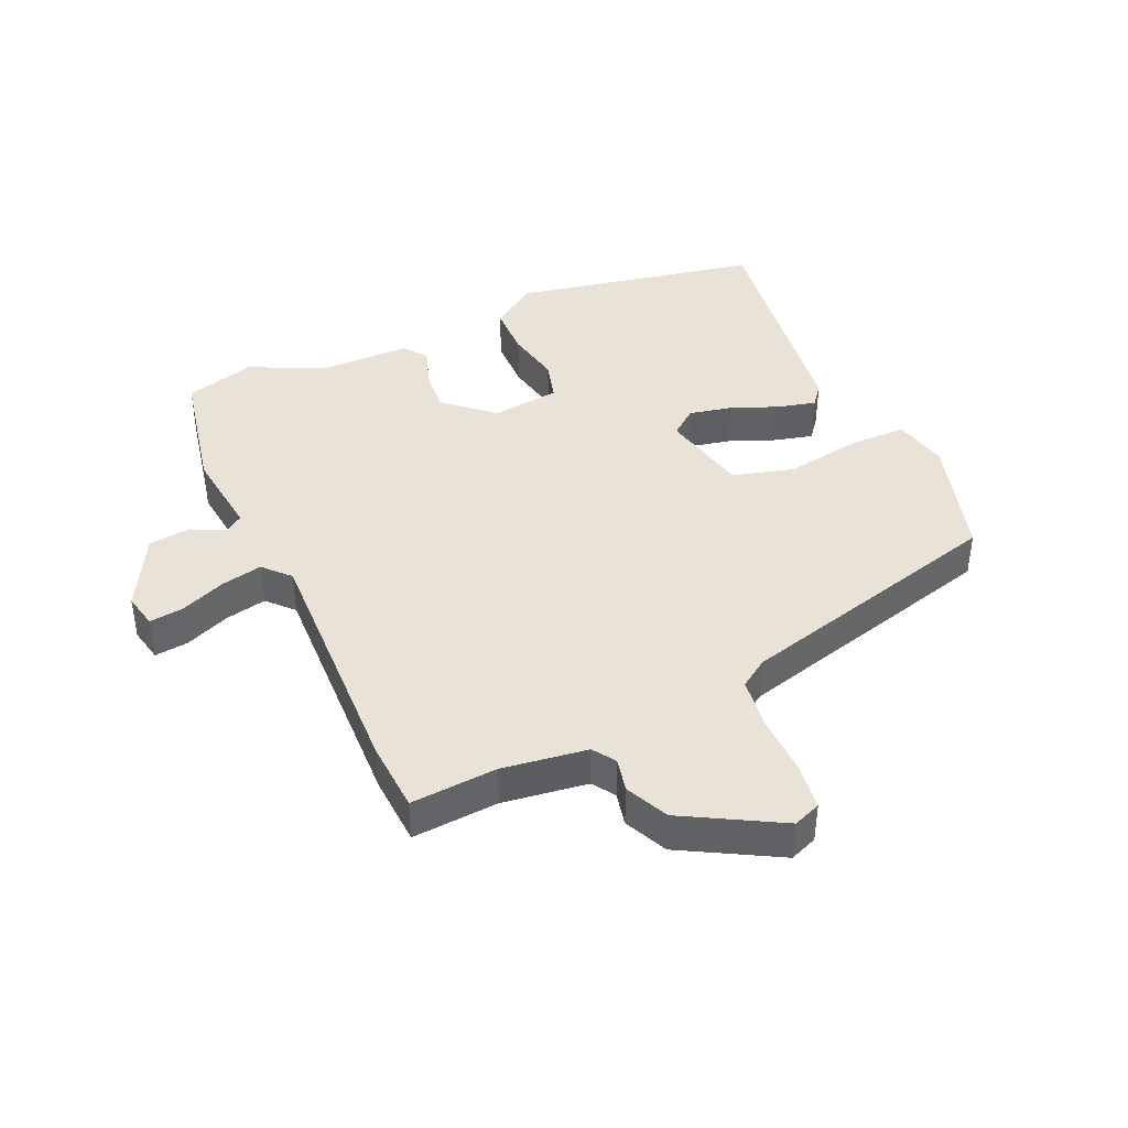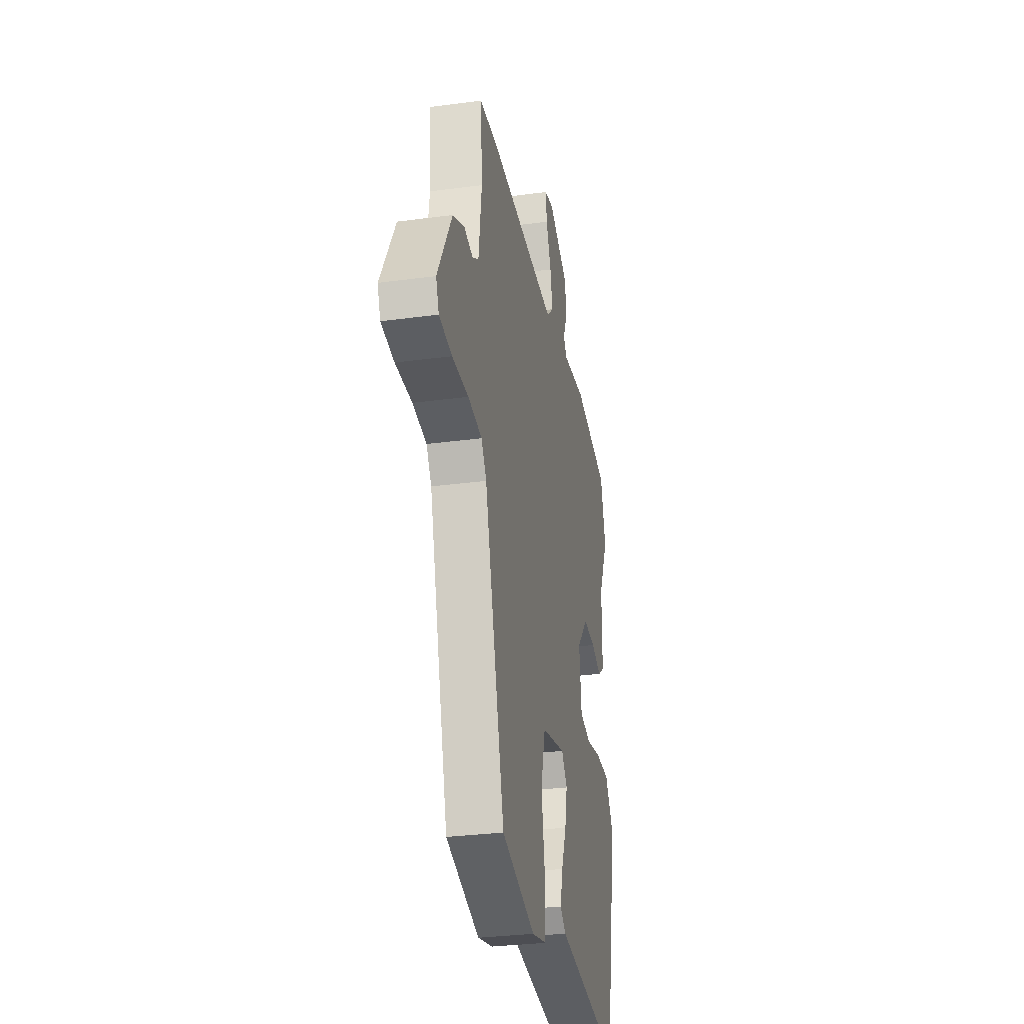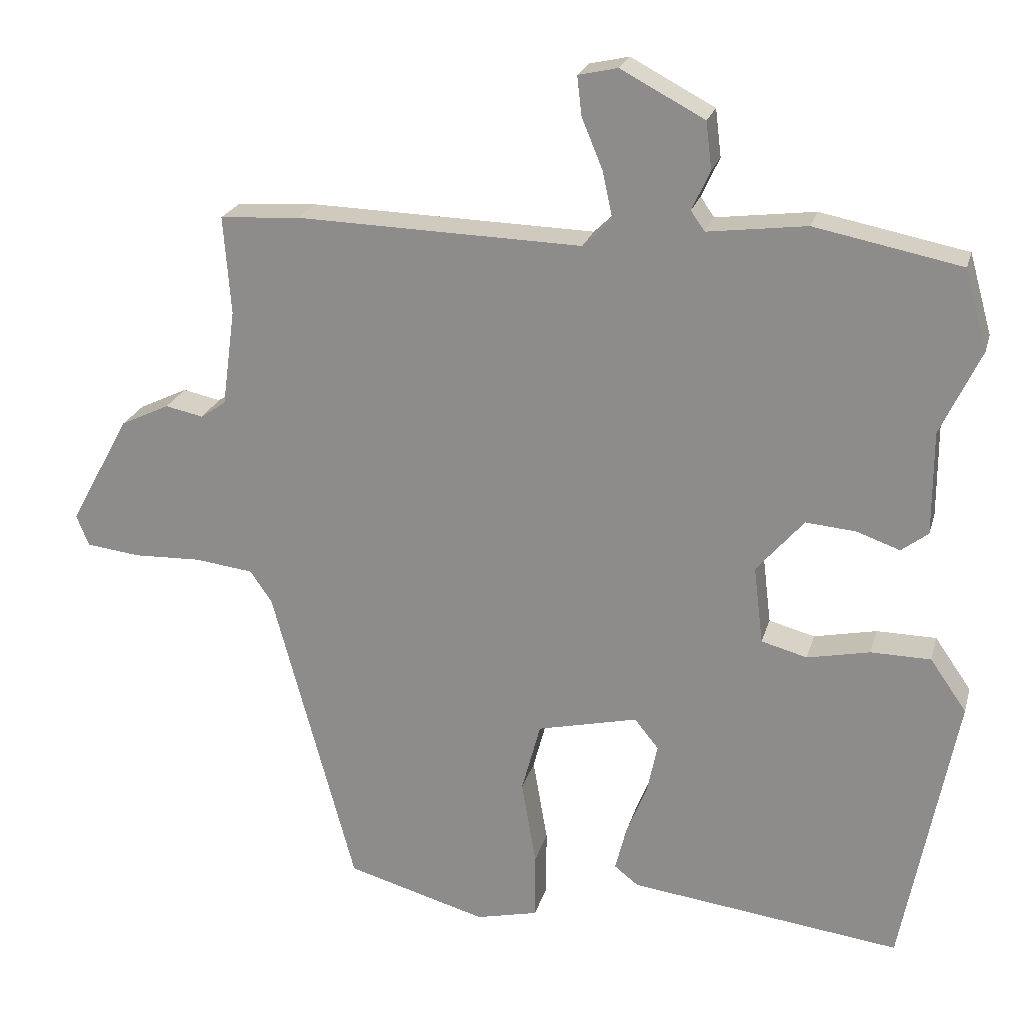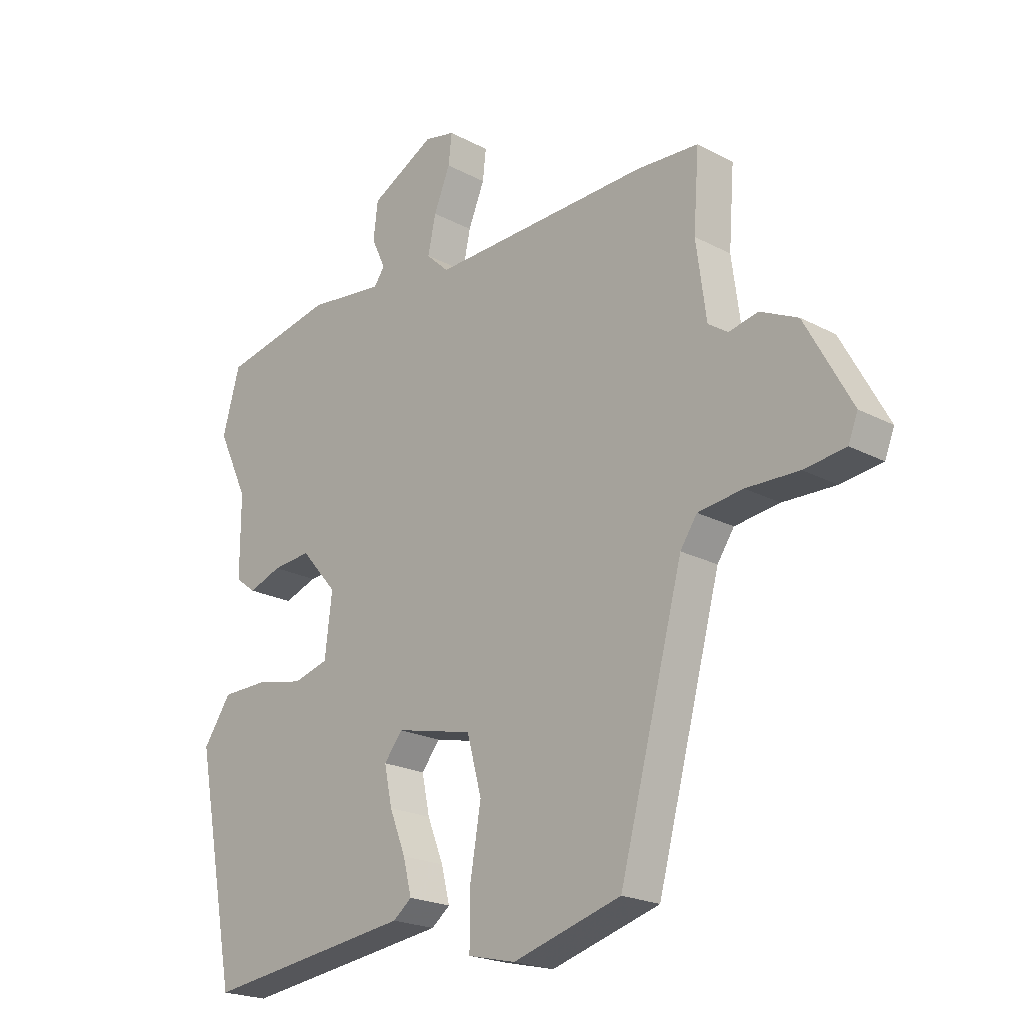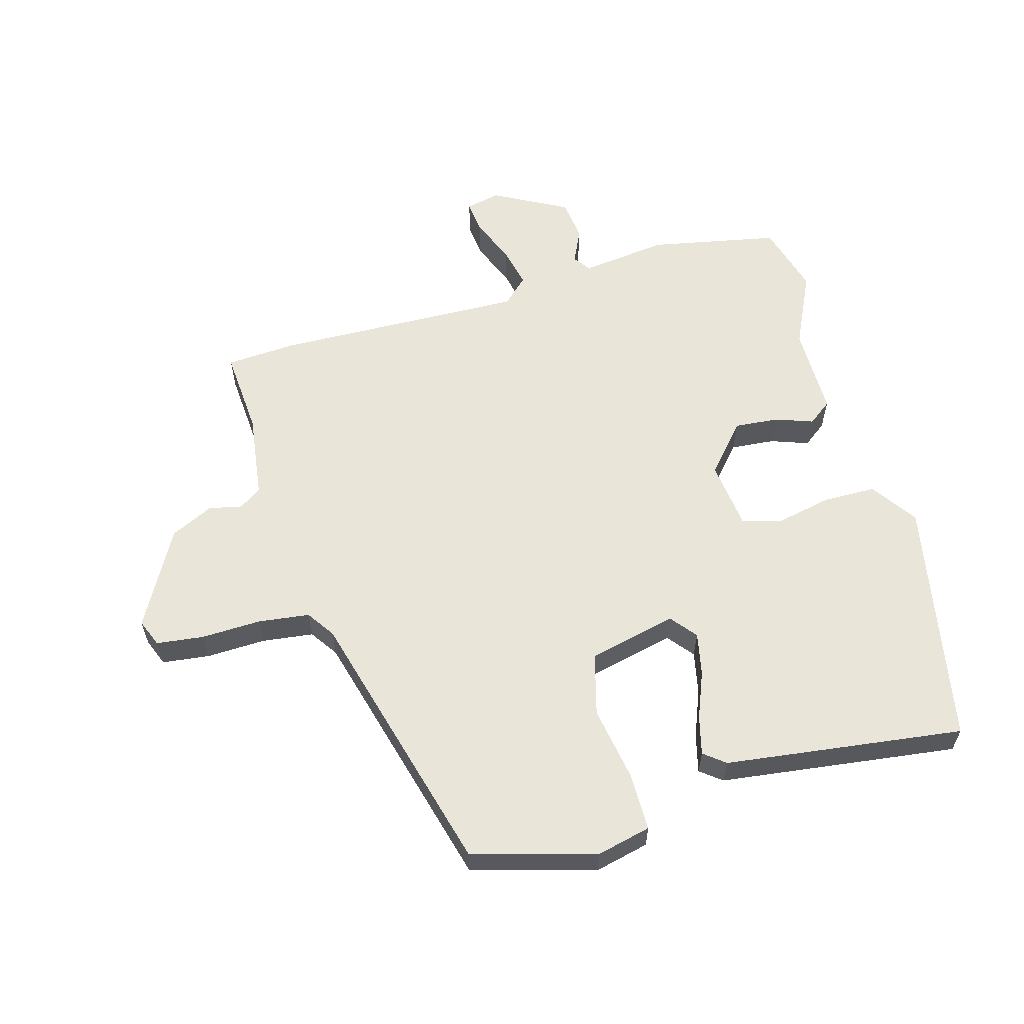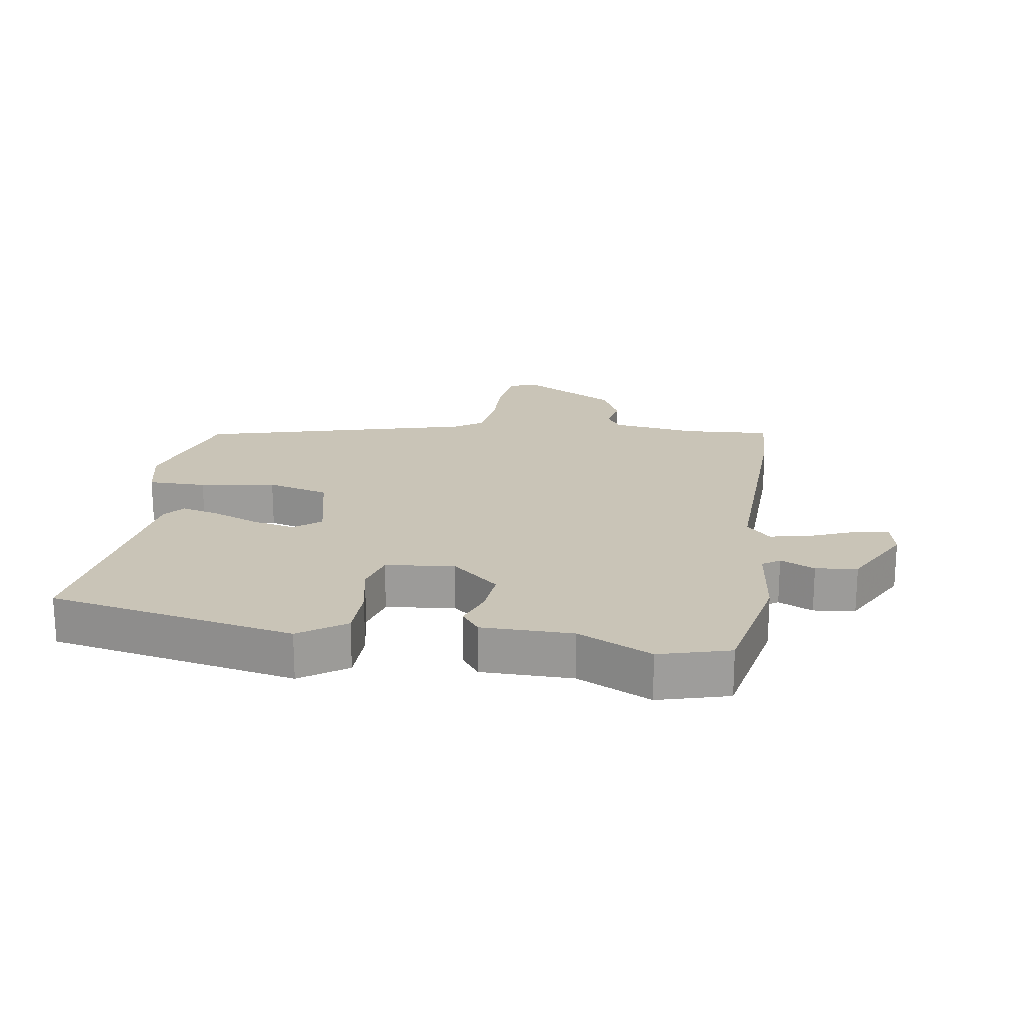
<metadata>
{"format":"obj","ext":"obj","renderer":"f3d","projection":"perspective","resolution":1024,"background":"white","views":[{"elev":41.7,"azim":66.2,"up":"+Y"},{"elev":-30.6,"azim":101.0,"up":"+Z"},{"elev":22.4,"azim":-165.7,"up":"+Z"},{"elev":-21.2,"azim":46.6,"up":"+Z"},{"elev":59.7,"azim":164.3,"up":"+Y"},{"elev":20.0,"azim":-81.0,"up":"+Y"}]}
</metadata>
<code>
v -0.465 0.07 -0.504
v -0.539 0.07 -0.119
v -0.489 0.07 -0.047
v -0.407 0.07 -0.046
v -0.321 0.07 -0.064
v -0.258 0.07 -0.047
v -0.245 0.07 0.06
v -0.31 0.07 0.135
v -0.379 0.07 0.129
v -0.438 0.07 0.108
v -0.475 0.07 0.136
v -0.475 0.07 0.278
v -0.53 0.07 0.394
v -0.499 0.07 0.504
v -0.298 0.07 0.544
v -0.162 0.07 0.527
v -0.143 0.07 0.554
v -0.168 0.07 0.608
v -0.16 0.07 0.673
v -0.045 0.07 0.734
v 0.009 0.07 0.722
v 0.003 0.07 0.669
v -0.026 0.07 0.599
v -0.04 0.07 0.534
v 0 0.07 0.496
v 0.392 0.07 0.507
v 0.502 0.07 0.5
v 0.492 0.07 0.365
v 0.51 0.07 0.232
v 0.545 0.07 0.208
v 0.597 0.07 0.219
v 0.664 0.07 0.187
v 0.747 0.07 0.036
v 0.73 0.07 -0.007
v 0.656 0.07 -0.016
v 0.562 0.07 -0.013
v 0.482 0.07 -0.023
v 0.452 0.07 -0.067
v 0.338 0.07 -0.491
v 0.145 0.07 -0.546
v 0.06 0.07 -0.526
v 0.06 0.07 -0.435
v 0.08 0.07 -0.318
v 0.054 0.07 -0.221
v -0.084 0.07 -0.189
v -0.117 0.07 -0.23
v -0.103 0.07 -0.297
v -0.074 0.07 -0.37
v -0.059 0.07 -0.43
v -0.092 0.07 -0.456
v -0.465 0 -0.504
v -0.539 0 -0.119
v -0.489 0 -0.047
v -0.407 0 -0.046
v -0.321 0 -0.064
v -0.258 0 -0.047
v -0.245 0 0.06
v -0.31 0 0.135
v -0.379 0 0.129
v -0.438 0 0.108
v -0.475 0 0.136
v -0.475 0 0.278
v -0.53 0 0.394
v -0.499 0 0.504
v -0.298 0 0.544
v -0.162 0 0.527
v -0.143 0 0.554
v -0.168 0 0.608
v -0.16 0 0.673
v -0.045 0 0.734
v 0.009 0 0.722
v 0.003 0 0.669
v -0.026 0 0.599
v -0.04 0 0.534
v 0 0 0.496
v 0.392 0 0.507
v 0.502 0 0.5
v 0.492 0 0.365
v 0.51 0 0.232
v 0.545 0 0.208
v 0.597 0 0.219
v 0.664 0 0.187
v 0.747 0 0.036
v 0.73 0 -0.007
v 0.656 0 -0.016
v 0.562 0 -0.013
v 0.482 0 -0.023
v 0.452 0 -0.067
v 0.338 0 -0.491
v 0.145 0 -0.546
v 0.06 0 -0.526
v 0.06 0 -0.435
v 0.08 0 -0.318
v 0.054 0 -0.221
v -0.084 0 -0.189
v -0.117 0 -0.23
v -0.103 0 -0.297
v -0.074 0 -0.37
v -0.059 0 -0.43
v -0.092 0 -0.456
f 3 4 5
f 2 3 5
f 1 2 5
f 50 1 5
f 49 50 5
f 48 49 5
f 47 48 5
f 46 47 5 6
f 45 46 6 7
f 44 45 7
f 41 42 43
f 40 41 43
f 39 40 43
f 38 39 43
f 37 38 43 44
f 34 35 36
f 33 34 36
f 32 33 36
f 31 32 36
f 30 31 36
f 29 30 36 37
f 44 7 8
f 37 44 8
f 29 37 8
f 28 29 8
f 28 8 9
f 27 28 9
f 26 27 9
f 25 26 9
f 21 22 23
f 20 21 23
f 19 20 23
f 18 19 23
f 17 18 23
f 16 17 23 24
f 14 15 16
f 13 14 16
f 12 13 16
f 16 24 25
f 12 16 25
f 11 12 25
f 10 11 25
f 9 10 25
f 55 54 53
f 55 53 52
f 55 52 51
f 55 51 100
f 55 100 99
f 55 99 98
f 55 98 97
f 56 55 97 96
f 57 56 96 95
f 57 95 94
f 93 92 91
f 93 91 90
f 93 90 89
f 93 89 88
f 94 93 88 87
f 86 85 84
f 86 84 83
f 86 83 82
f 86 82 81
f 86 81 80
f 87 86 80 79
f 58 57 94
f 58 94 87
f 58 87 79
f 58 79 78
f 59 58 78
f 59 78 77
f 59 77 76
f 59 76 75
f 73 72 71
f 73 71 70
f 73 70 69
f 73 69 68
f 73 68 67
f 74 73 67 66
f 66 65 64
f 66 64 63
f 66 63 62
f 75 74 66
f 75 66 62
f 75 62 61
f 75 61 60
f 75 60 59
f 1 51 52 2
f 2 52 53 3
f 3 53 54 4
f 4 54 55 5
f 5 55 56 6
f 6 56 57 7
f 7 57 58 8
f 8 58 59 9
f 9 59 60 10
f 10 60 61 11
f 11 61 62 12
f 12 62 63 13
f 13 63 64 14
f 14 64 65 15
f 15 65 66 16
f 16 66 67 17
f 17 67 68 18
f 18 68 69 19
f 19 69 70 20
f 20 70 71 21
f 21 71 72 22
f 22 72 73 23
f 23 73 74 24
f 24 74 75 25
f 25 75 76 26
f 26 76 77 27
f 27 77 78 28
f 28 78 79 29
f 29 79 80 30
f 30 80 81 31
f 31 81 82 32
f 32 82 83 33
f 33 83 84 34
f 34 84 85 35
f 35 85 86 36
f 36 86 87 37
f 37 87 88 38
f 38 88 89 39
f 39 89 90 40
f 40 90 91 41
f 41 91 92 42
f 42 92 93 43
f 43 93 94 44
f 44 94 95 45
f 45 95 96 46
f 46 96 97 47
f 47 97 98 48
f 48 98 99 49
f 49 99 100 50
f 50 100 51 1

</code>
